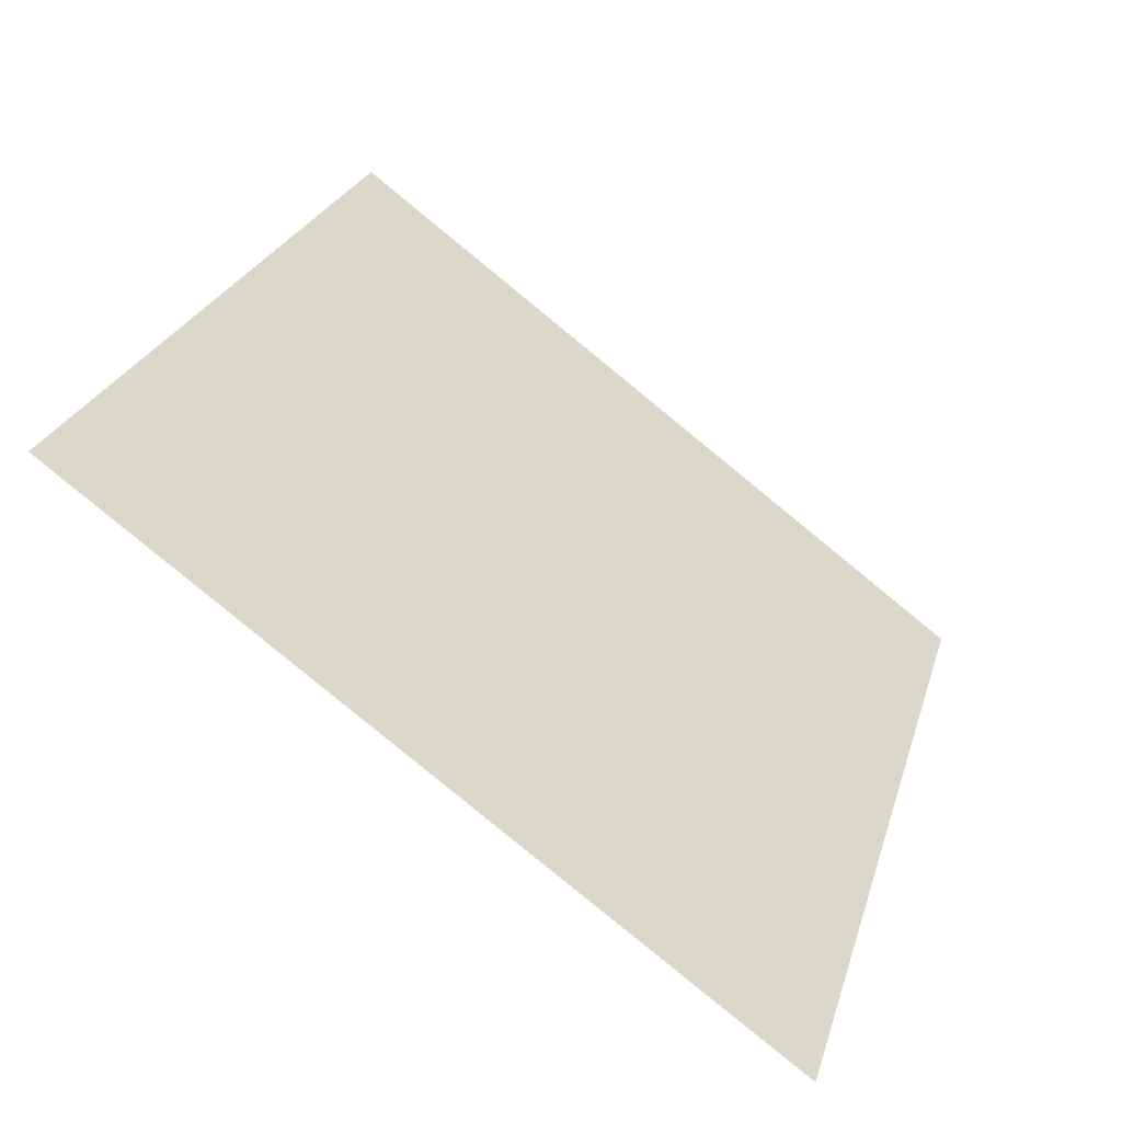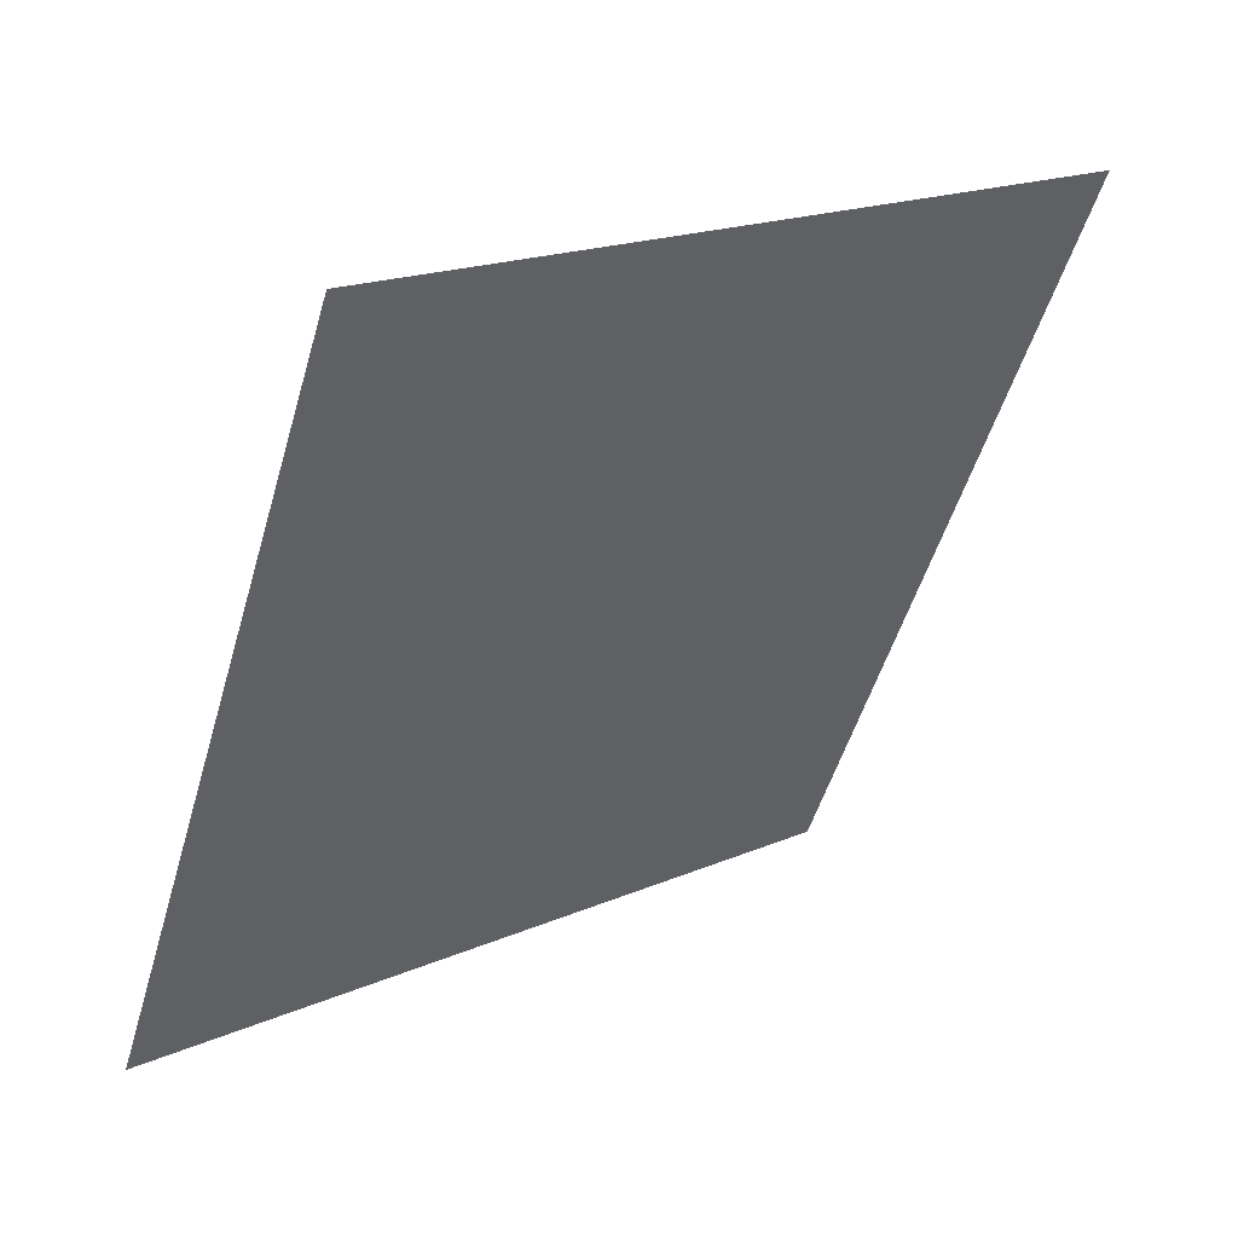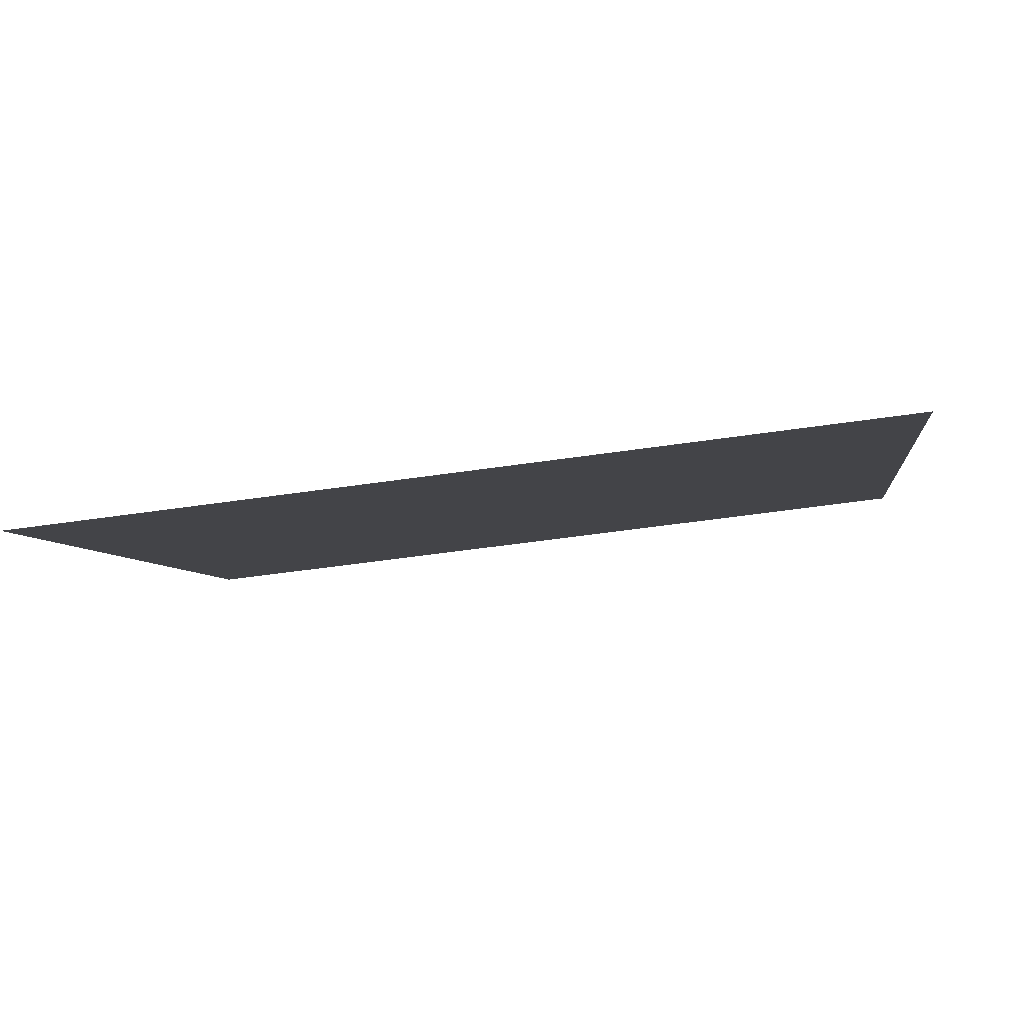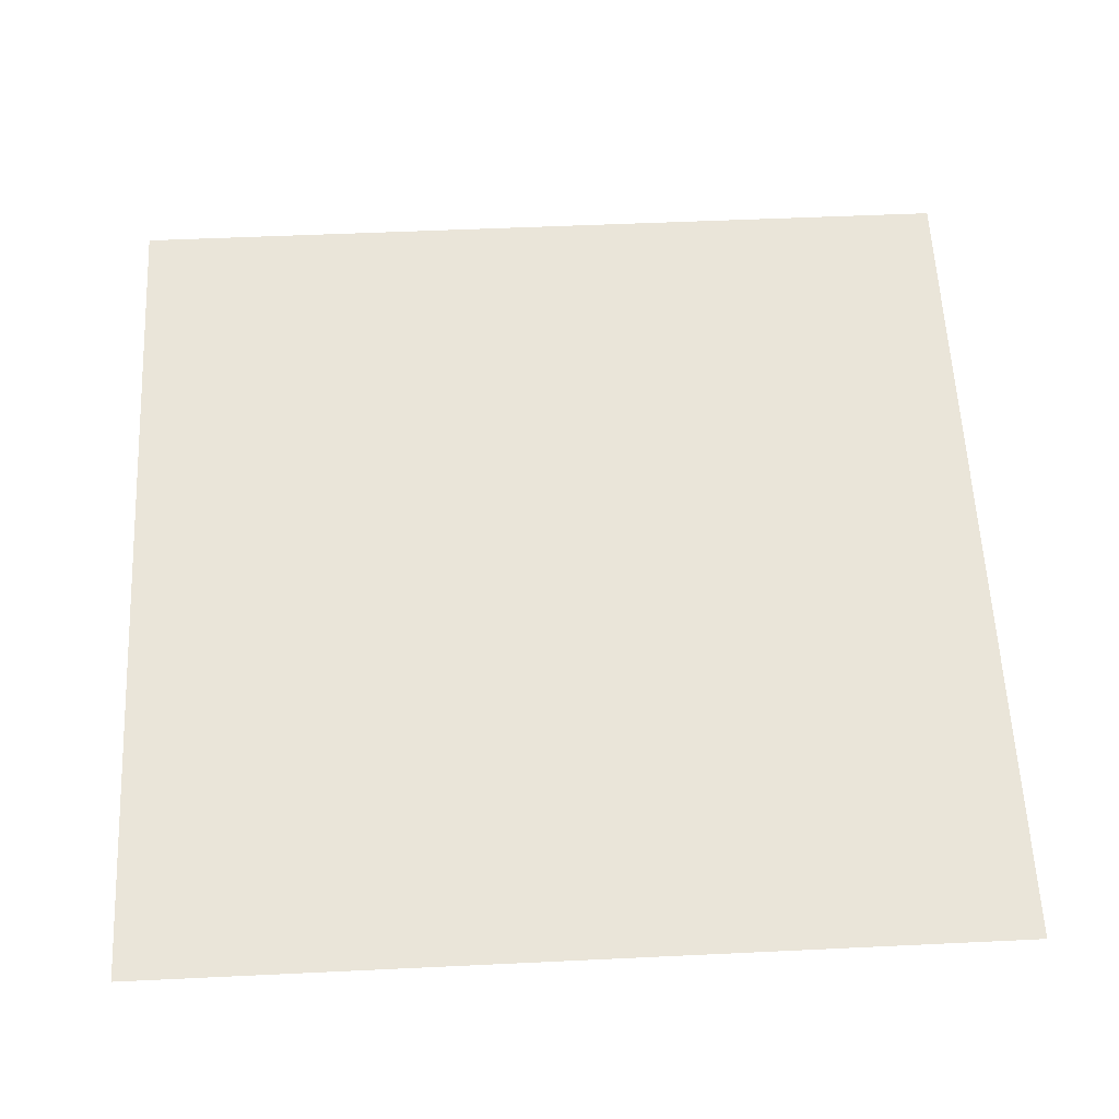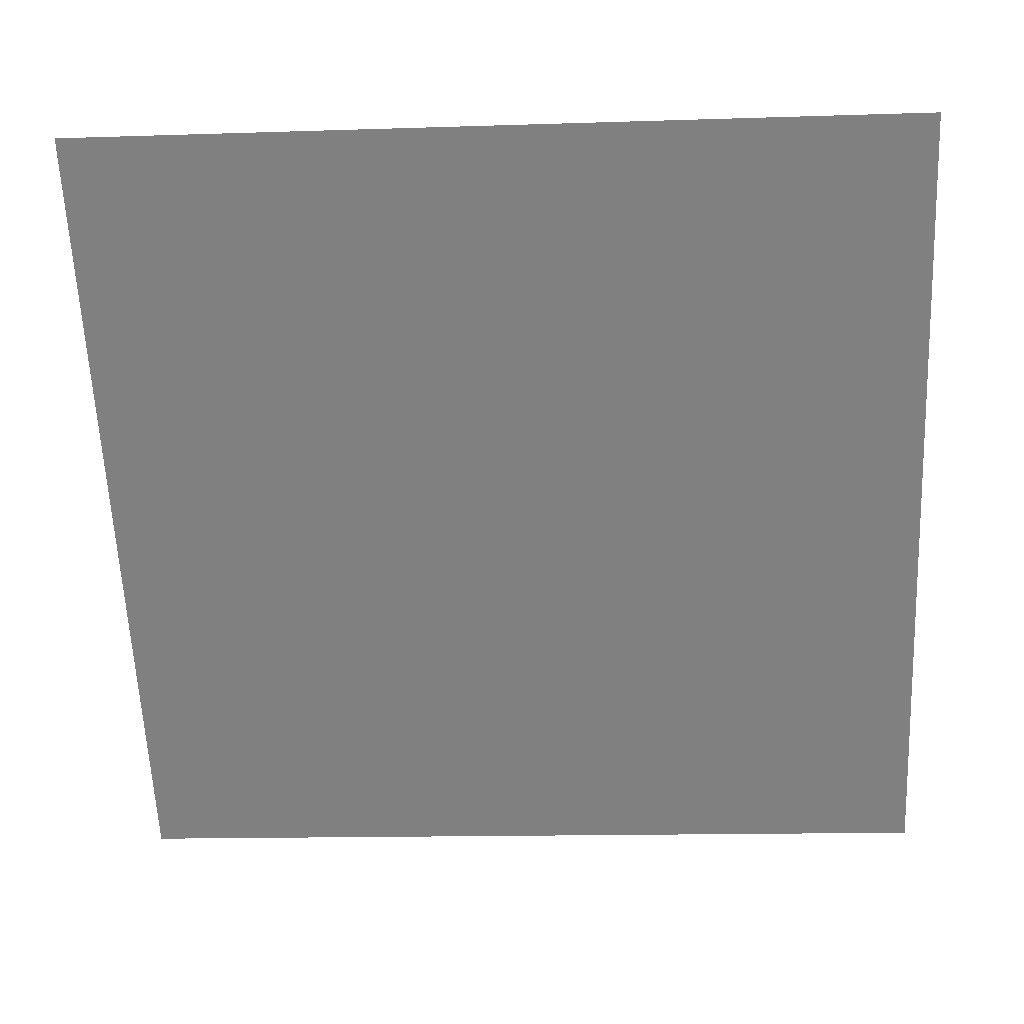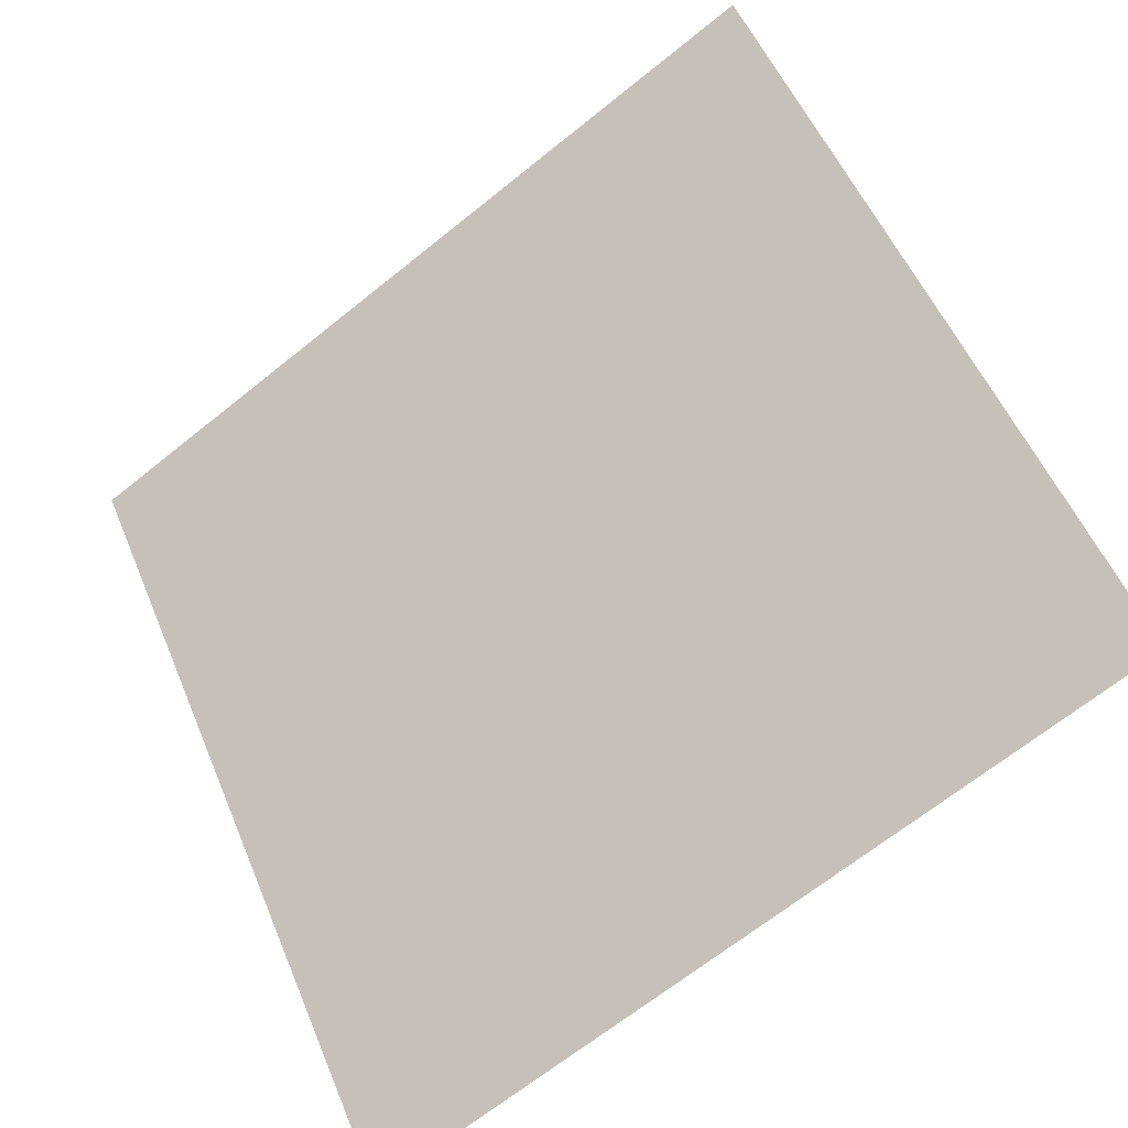
<metadata>
{"format":"obj","ext":"obj","renderer":"f3d","projection":"perspective","resolution":1024,"background":"white","views":[{"elev":24.1,"azim":105.9,"up":"+Y"},{"elev":-50.2,"azim":-105.7,"up":"+Y"},{"elev":-41.9,"azim":-170.3,"up":"+Y"},{"elev":22.0,"azim":177.8,"up":"+Y"},{"elev":-7.2,"azim":-177.4,"up":"+Z"},{"elev":-66.7,"azim":-142.5,"up":"+Z"}]}
</metadata>
<code>
v -0.1114 0.5724 0.219
v -0.1179 0.5725 0.2191
v -0.1178 0.5764 0.2243
v -0.1112 0.5763 0.2243
f 4 3 2 1

</code>
